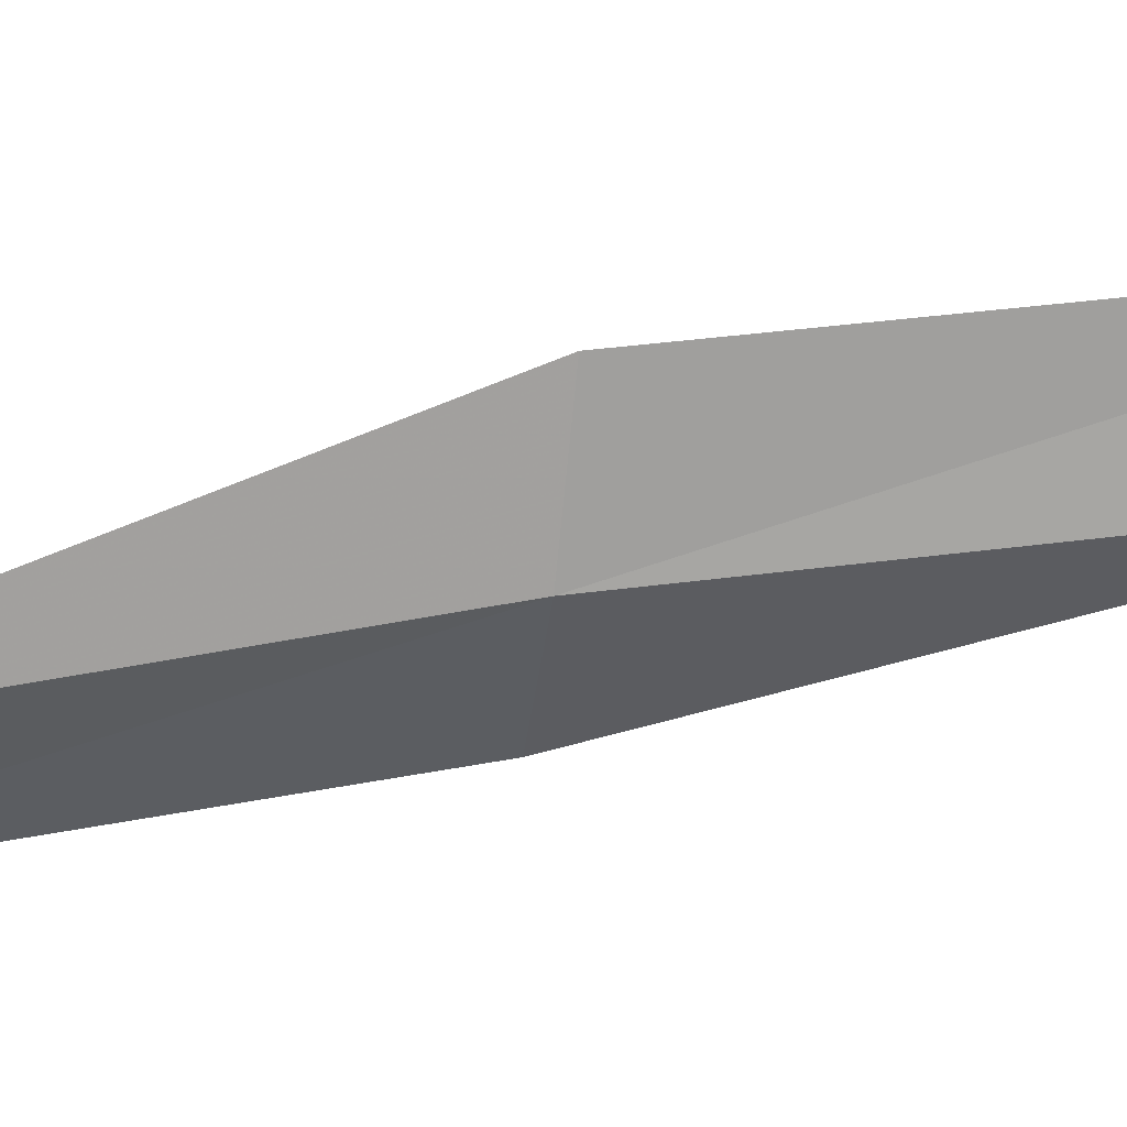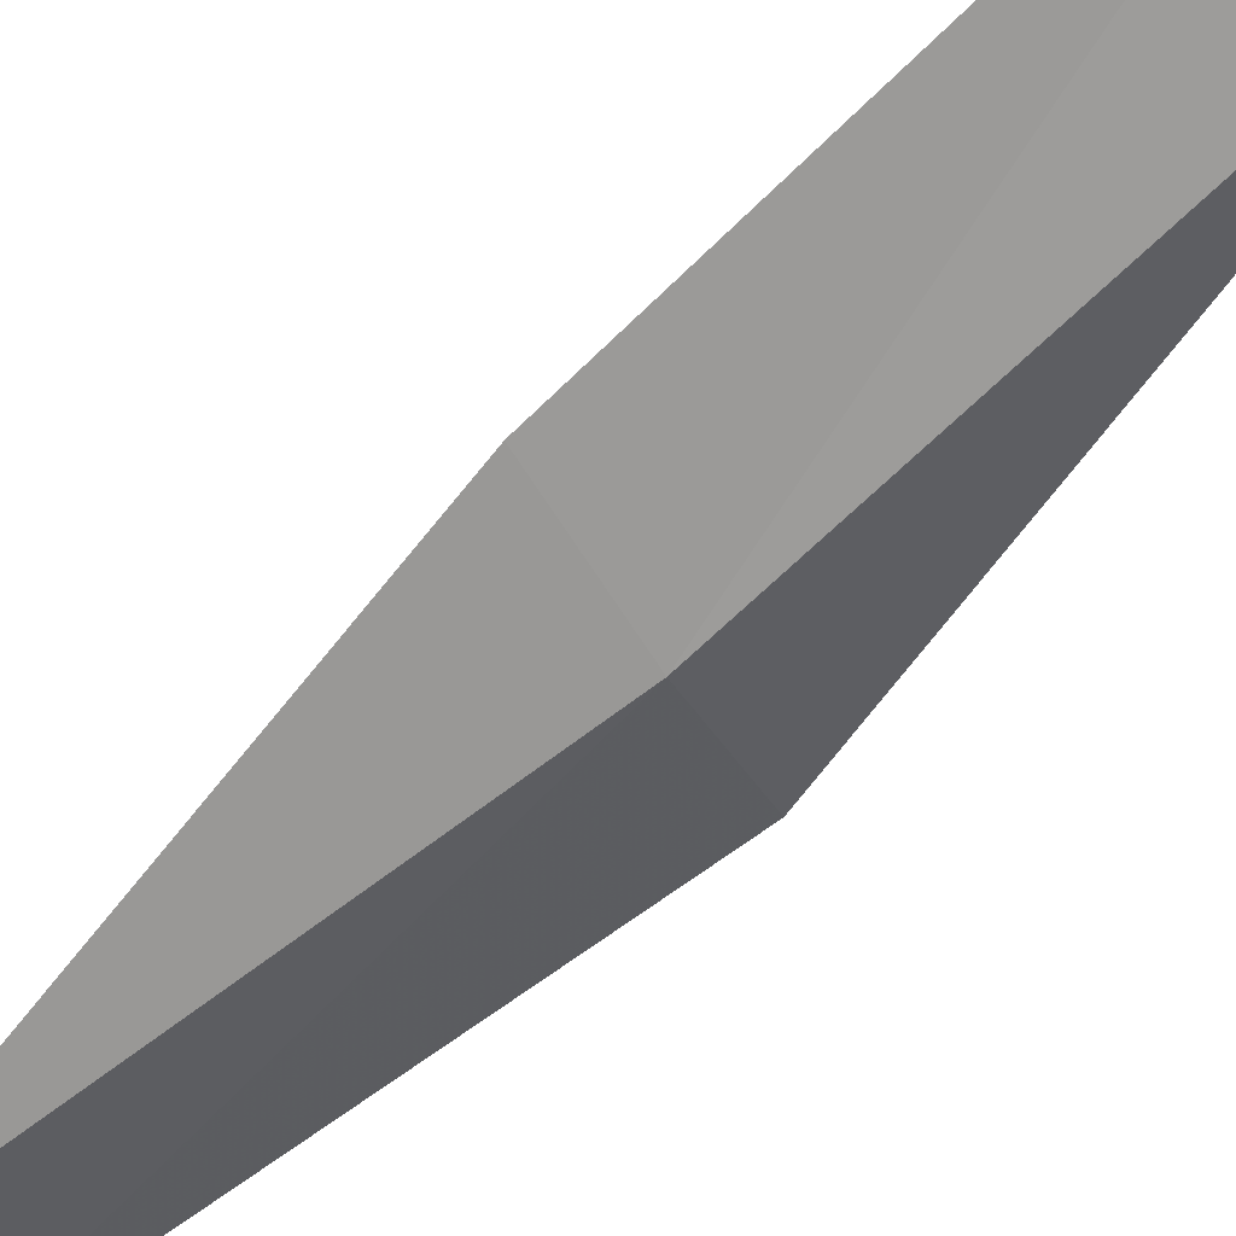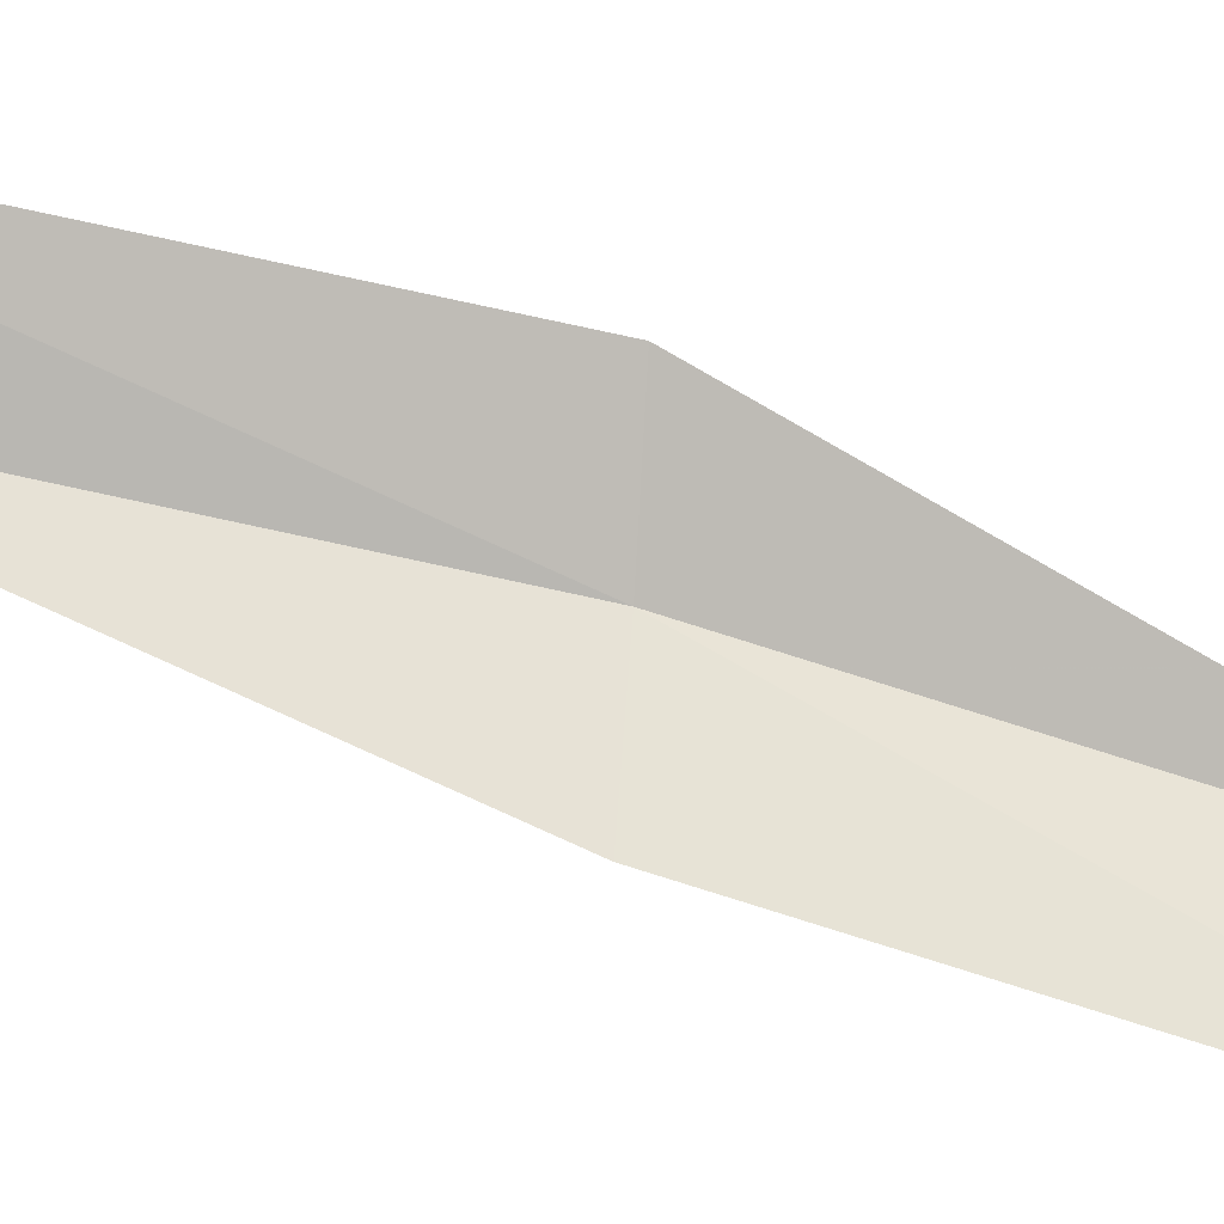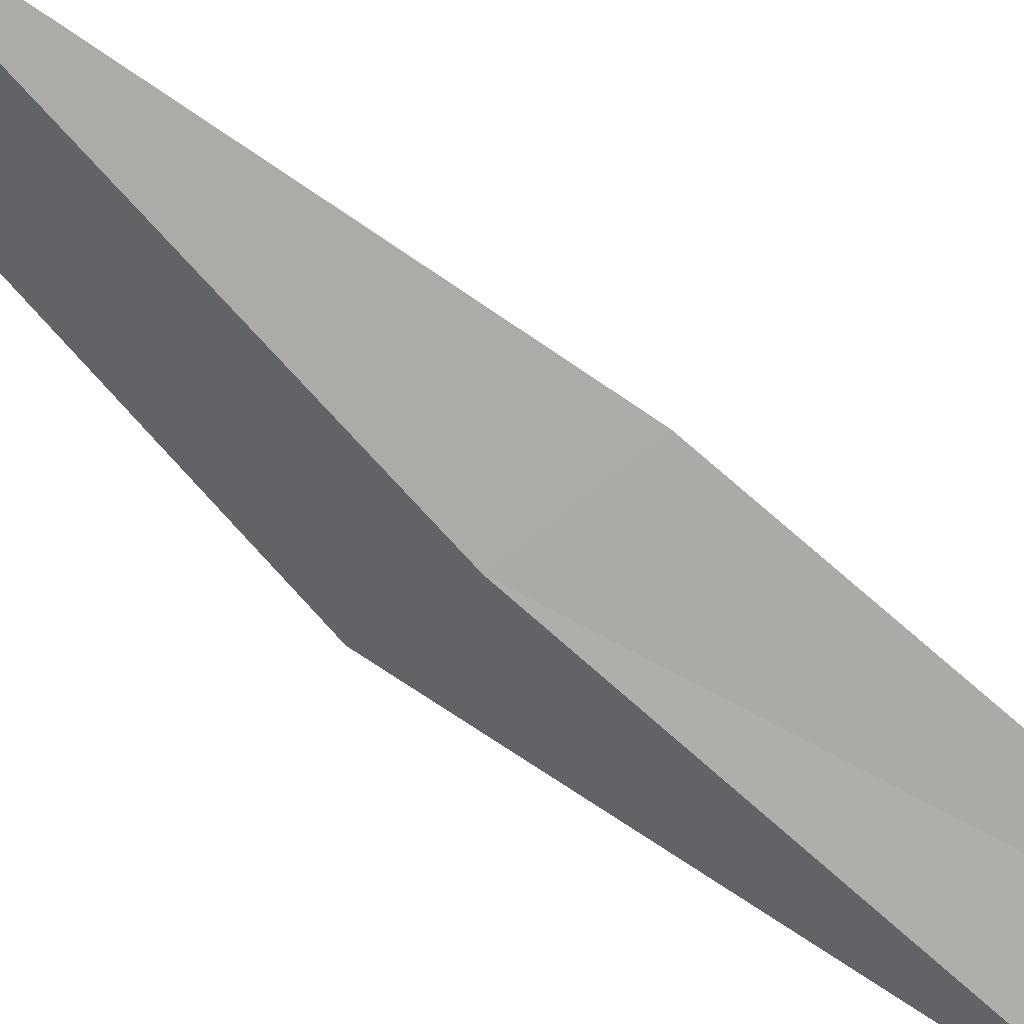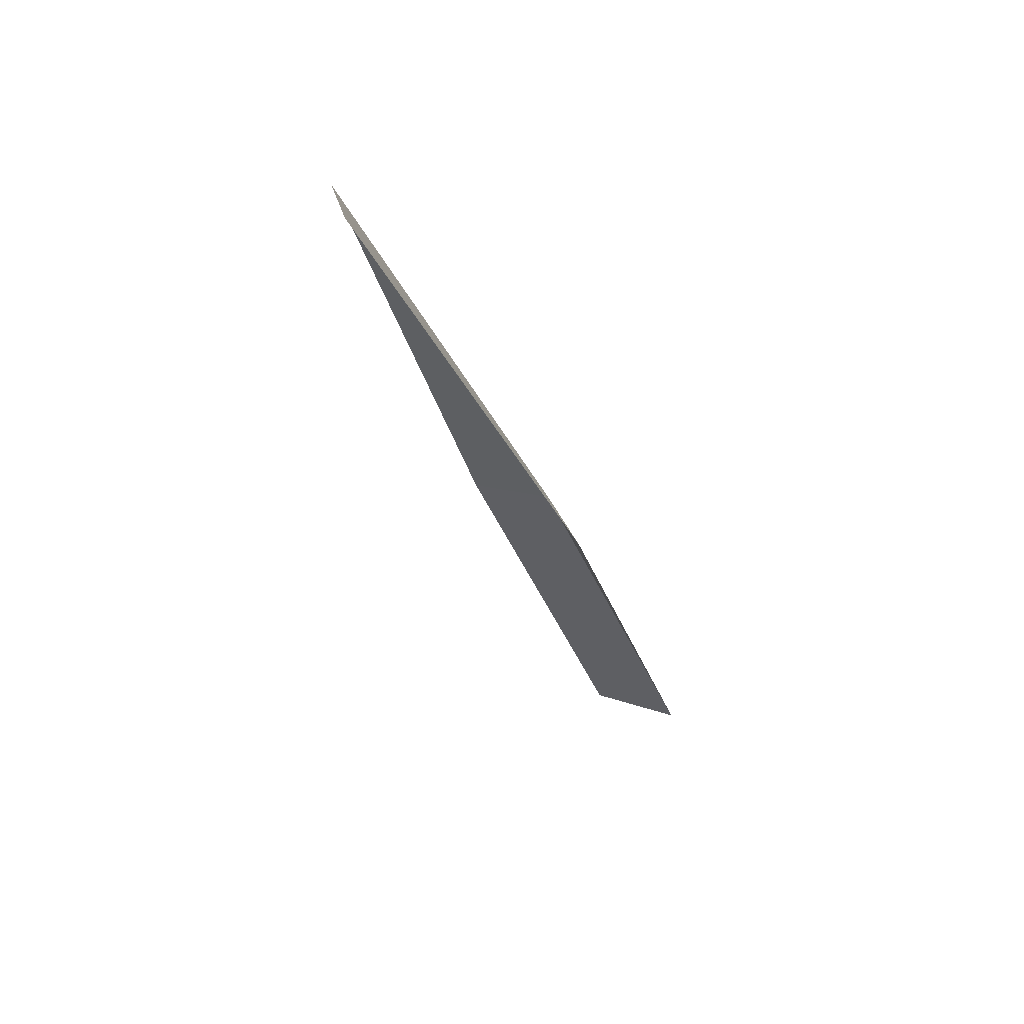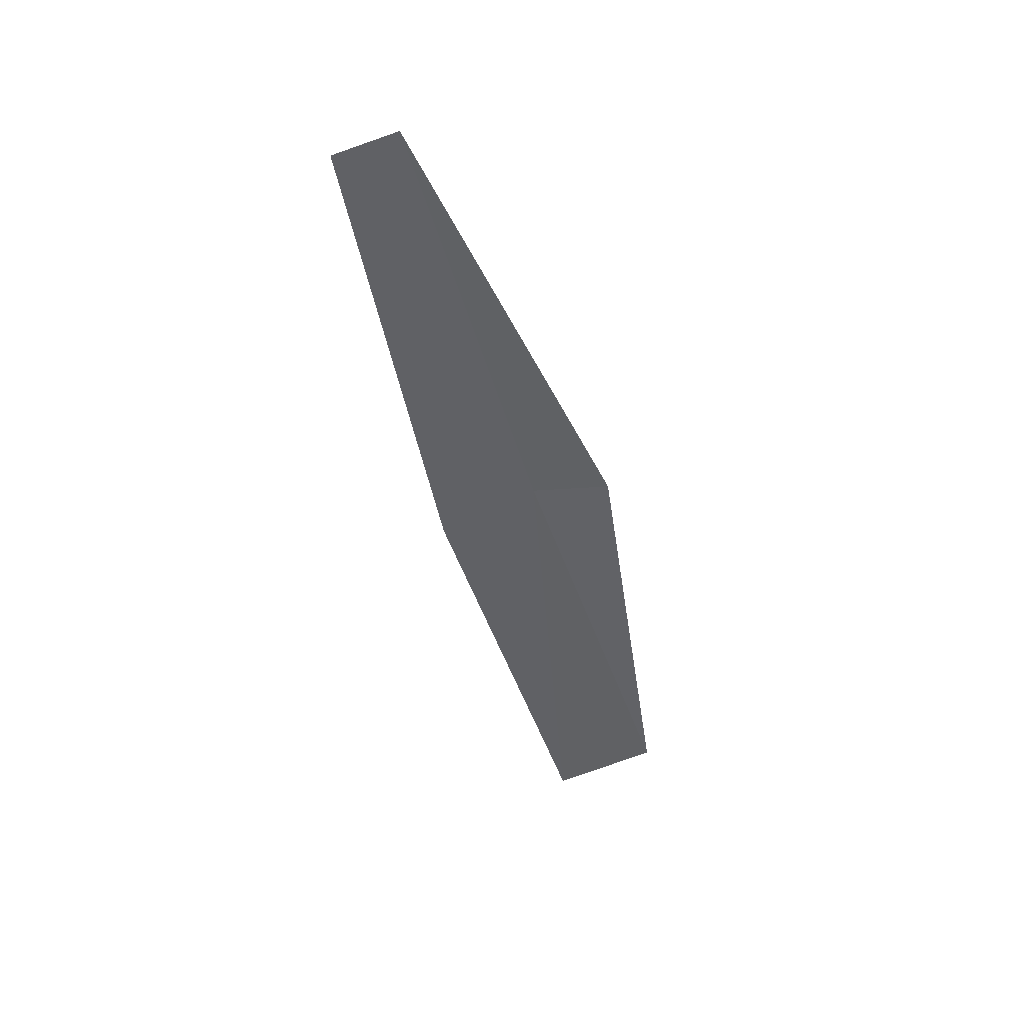
<metadata>
{"format":"obj","ext":"obj","renderer":"f3d","projection":"perspective","resolution":1024,"background":"white","views":[{"elev":-35.7,"azim":112.6,"up":"+Z"},{"elev":-77.6,"azim":-27.0,"up":"+Z"},{"elev":59.2,"azim":-56.3,"up":"+Z"},{"elev":-74.0,"azim":-110.8,"up":"+Z"},{"elev":53.0,"azim":32.5,"up":"+Y"},{"elev":32.0,"azim":-1.1,"up":"+Y"}]}
</metadata>
<code>
v 20.59 11.67 3.733
v 21.36 9.433 3.361
v 20.81 9.192 3.351
v 20.07 11.38 3.692
v 20.99 11.9 4.067
v 19.57 13.83 4.12
v 19.93 14.09 4.476
f 1 3 2
f 1 4 3
f 1 2 5
f 1 6 4
f 1 5 7
f 1 7 6

</code>
